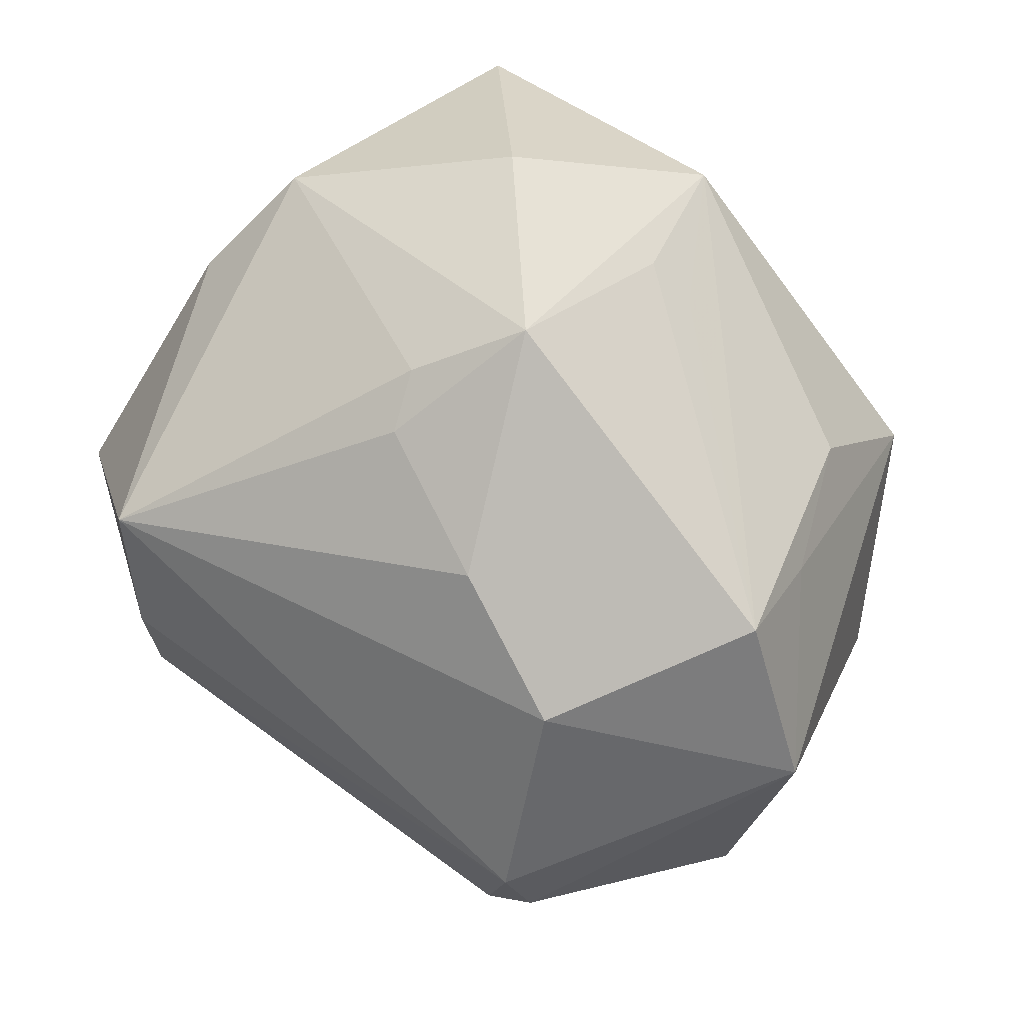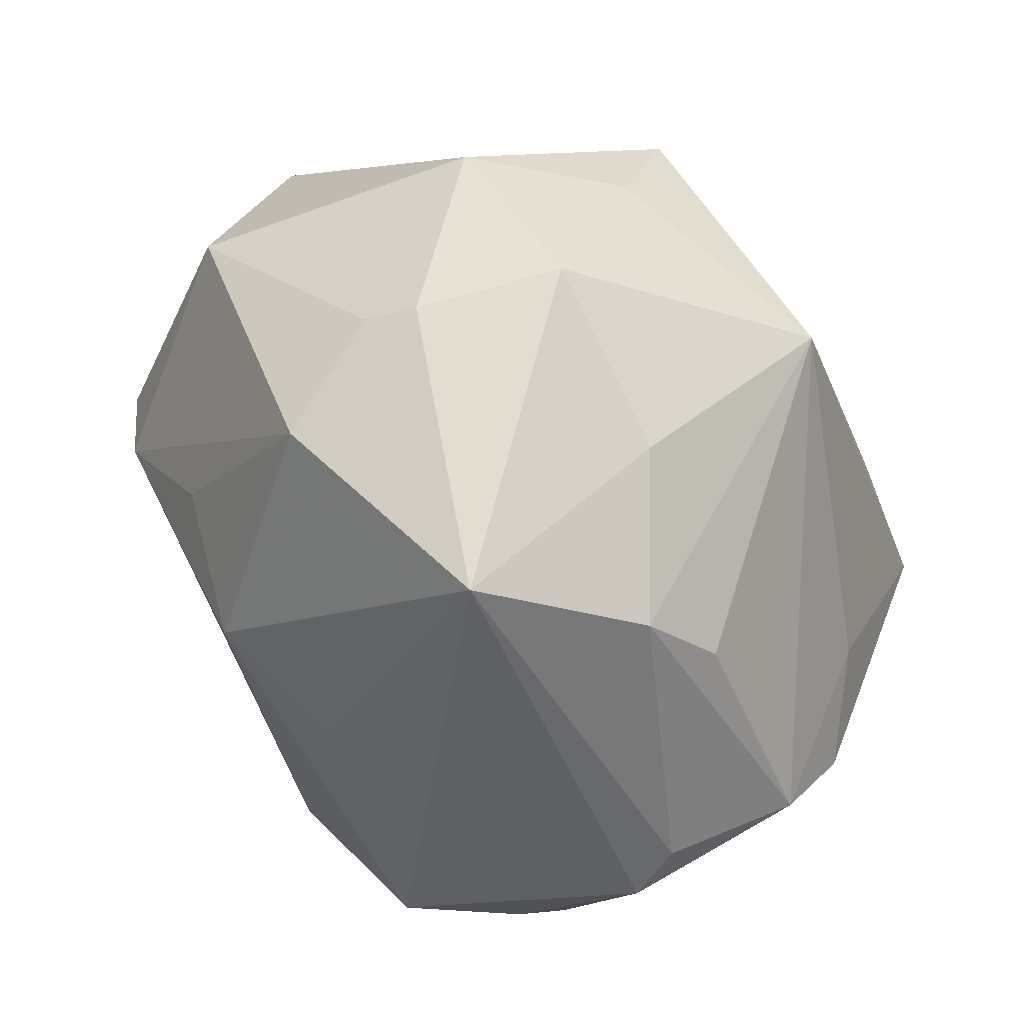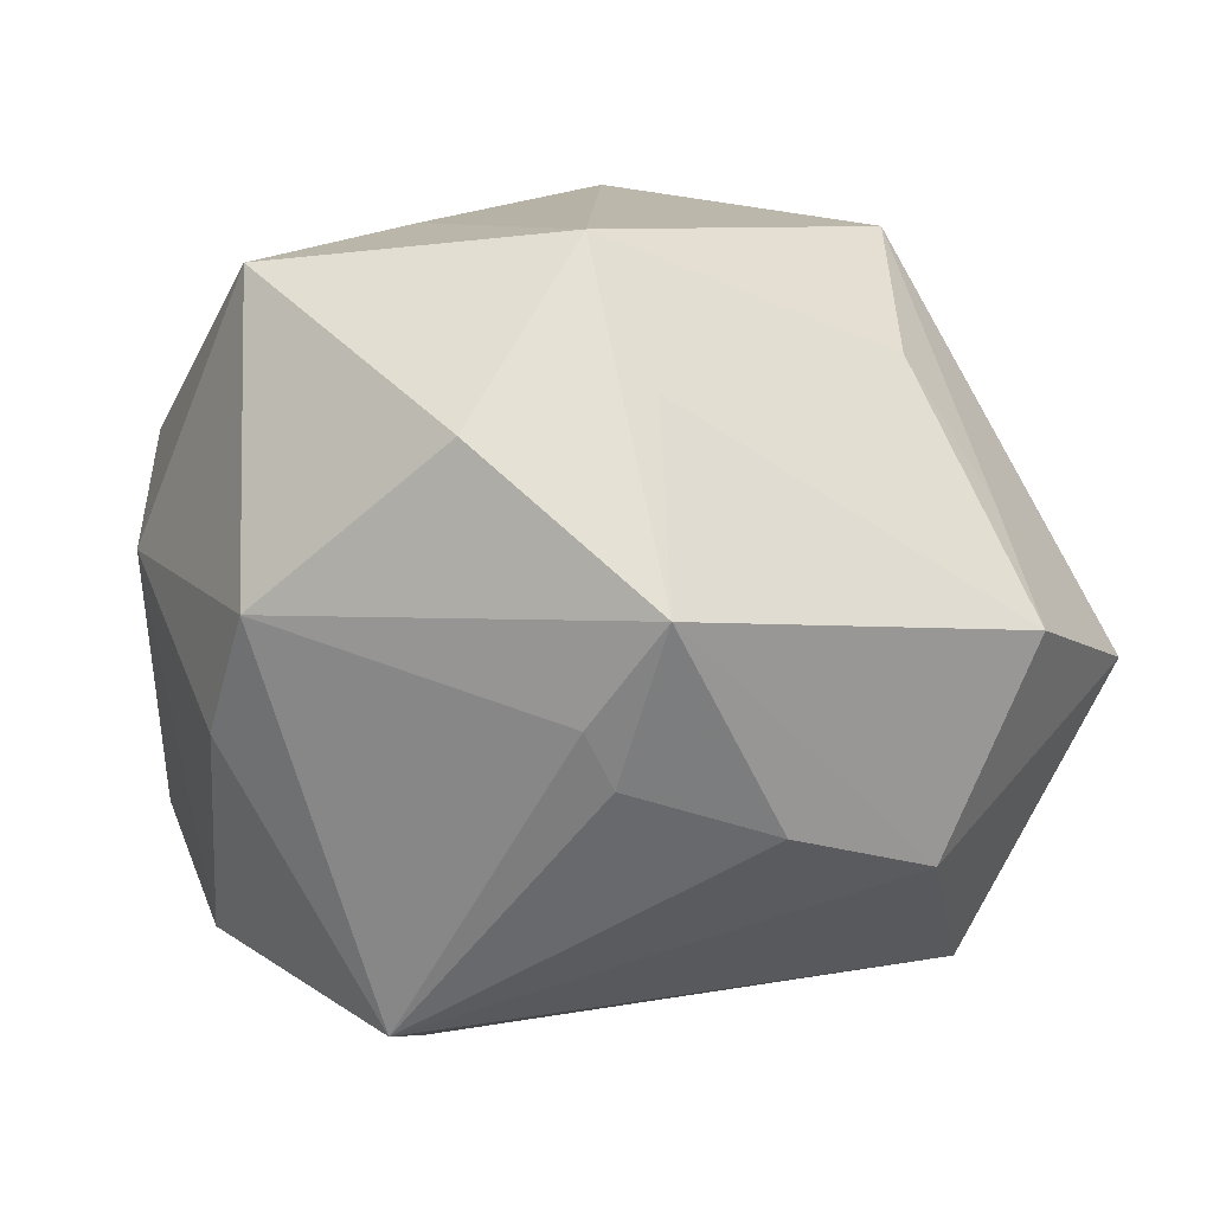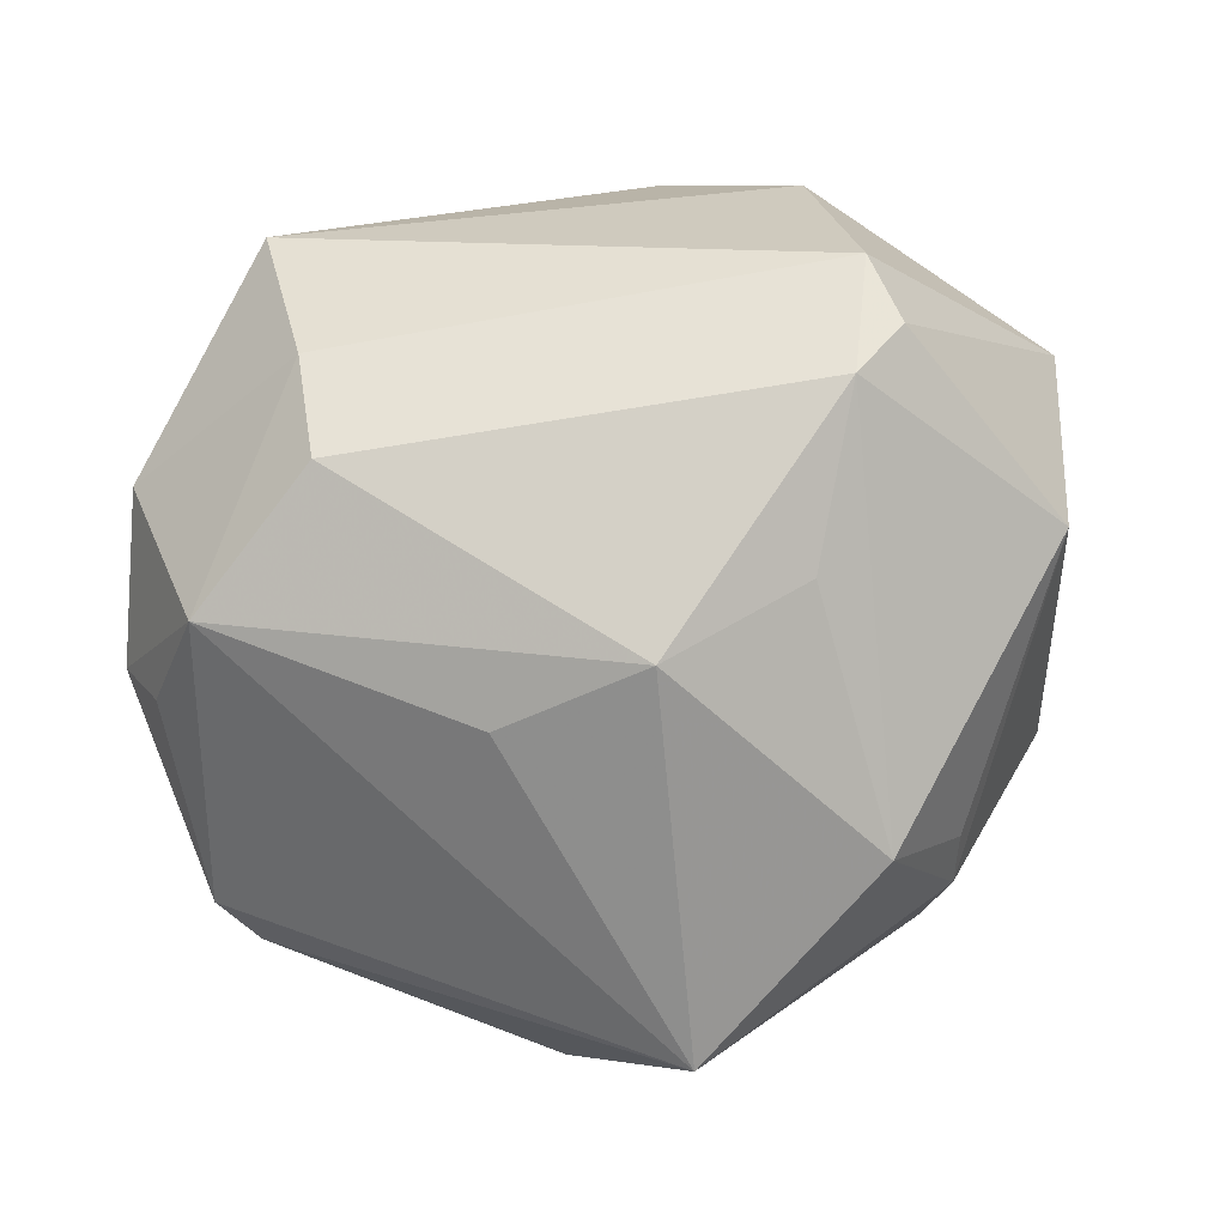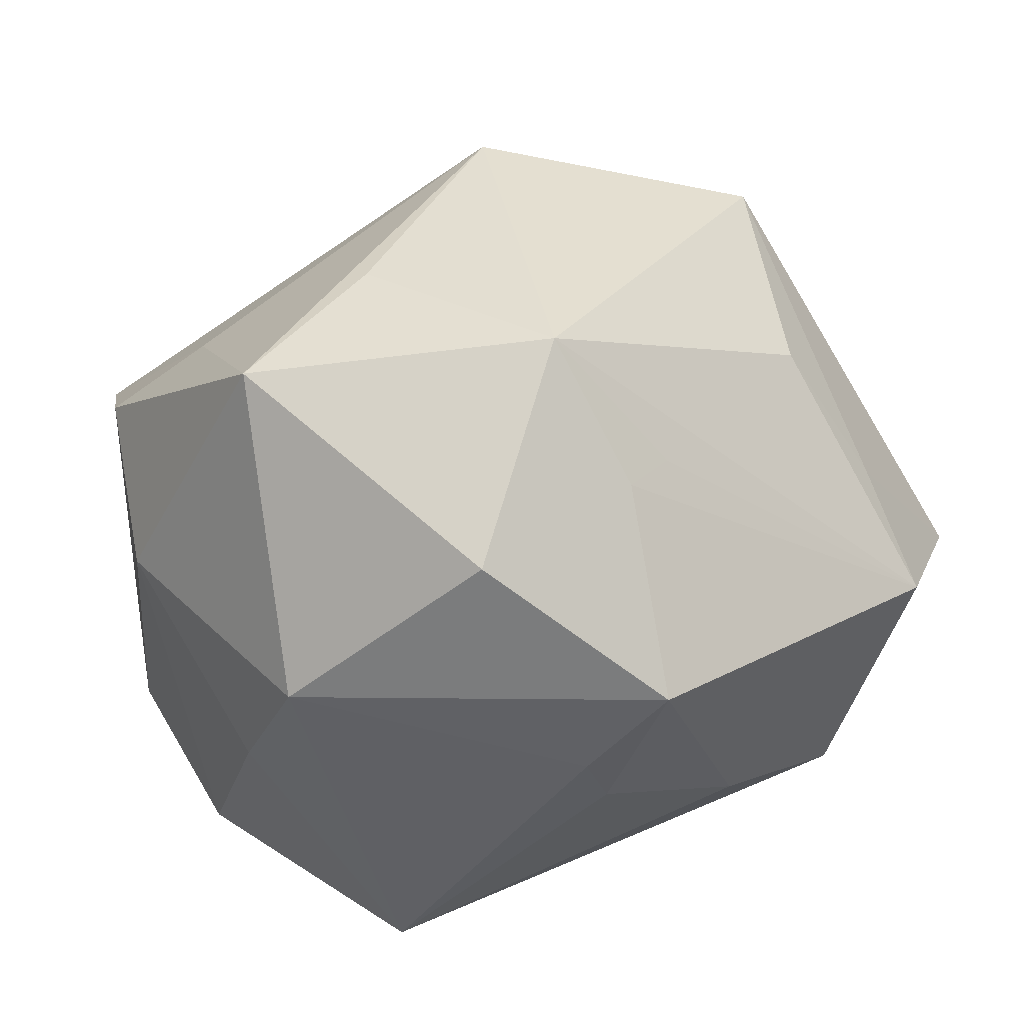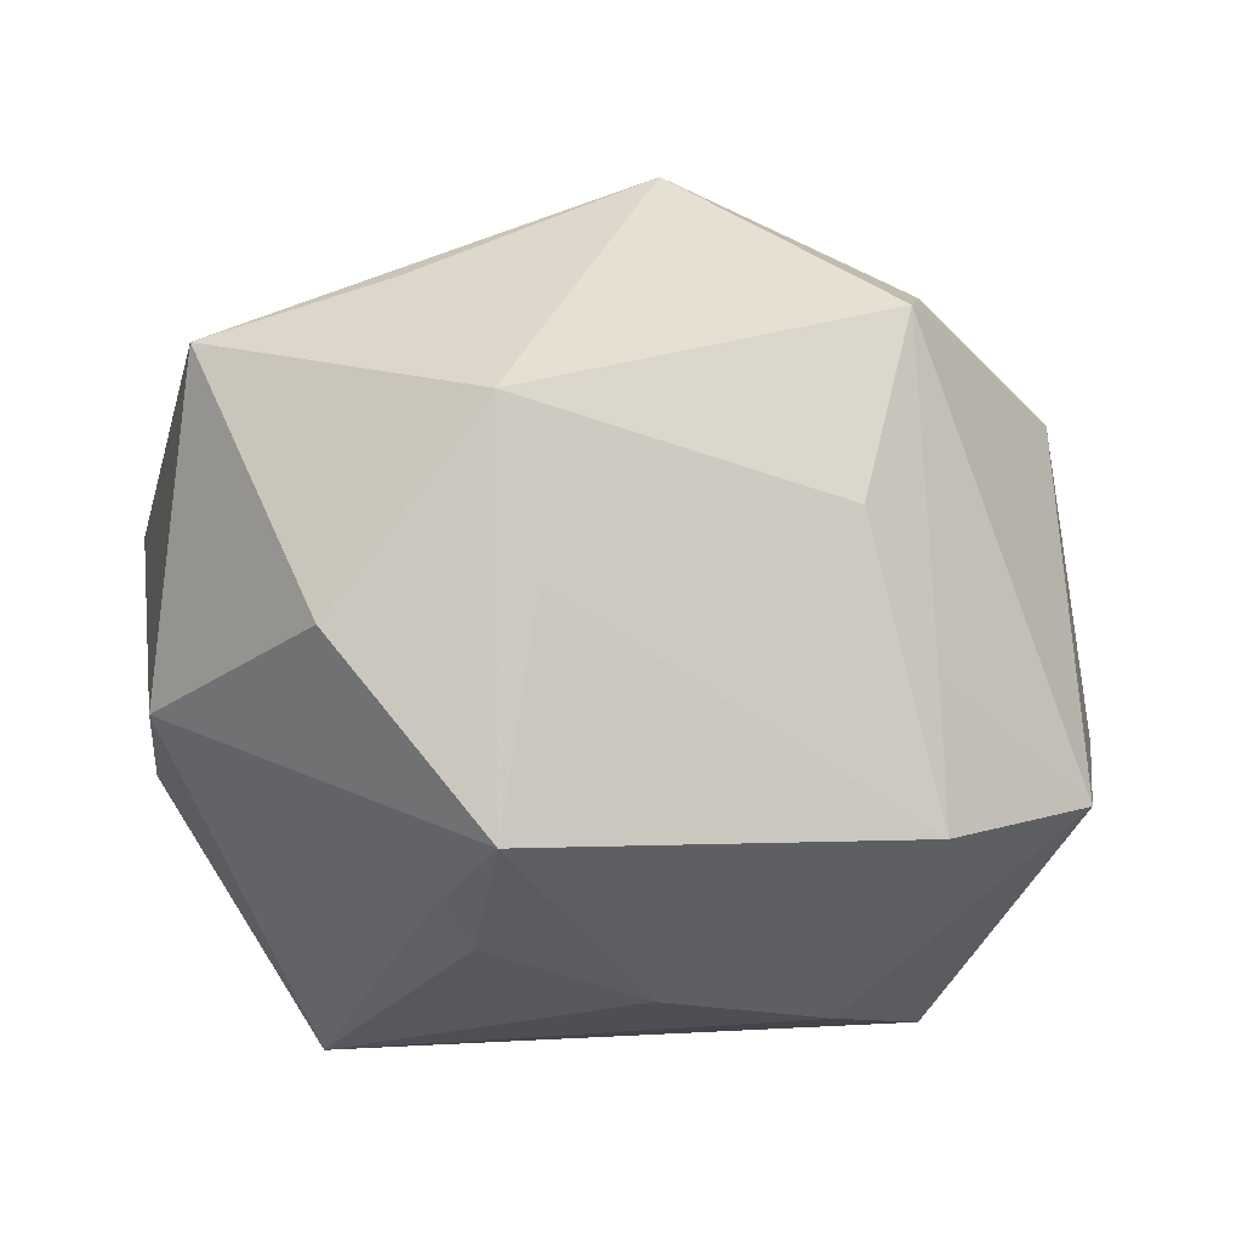
<metadata>
{"format":"obj","ext":"obj","renderer":"f3d","projection":"perspective","resolution":1024,"background":"white","views":[{"elev":77.0,"azim":-135.7,"up":"+Y"},{"elev":-73.0,"azim":-57.1,"up":"+Y"},{"elev":9.4,"azim":168.1,"up":"+Z"},{"elev":-26.1,"azim":-167.0,"up":"+Y"},{"elev":32.9,"azim":155.3,"up":"+Z"},{"elev":31.5,"azim":-173.1,"up":"+Z"}]}
</metadata>
<code>
v -0.03317 0.03319 0.002293
v 0.03187 -0.03286 -0.001454
v 0.001027 0.03176 0.0235
v 0.03074 -0.01089 0.02441
v 0.0353 -0.01753 -0.02307
v 0.03452 -0.03117 -0.007408
v -0.02548 -0.01396 -0.02672
v 0.03385 0.01218 0.03379
v -0.02423 0.03155 -0.0188
v 0.02337 0.02318 -0.03381
v 0.006147 0.03806 -0.009148
v -0.02877 -0.03341 -0.009317
v 0.02834 -0.01561 -0.03398
v 0.03765 -0.0215 -0.01182
v 0.03819 0.01921 -0.006686
v 0.01378 -0.03645 0.01481
v -0.04554 0.01921 -0.003028
v -0.03463 0.007522 -0.03127
v -0.03157 0.02417 0.01215
v -0.01224 -0.02247 -0.03039
v 0.003132 -0.02566 -0.02706
v -0.04618 -0.003687 -0.01152
v -0.004174 0.02941 0.02368
v -0.03054 0.001738 -0.03354
v -0.007932 -0.03411 0.02062
v 0.03606 0.02679 0.005012
v 0.009133 0.03936 -0.003625
v 0.005687 -0.04194 0.01155
v -0.009197 0.03674 -0.01428
v -0.03163 0.0146 -0.03201
v -0.003603 -0.0141 0.03967
v 0.01878 0.03535 0.02068
v -0.009002 -0.04829 -0.0002327
v -0.02722 0.002248 0.03608
v 0.03668 0.001382 -0.02884
v 0.01571 -0.004394 -0.04007
v -0.032 -0.02919 0.007926
v -0.03985 -0.01026 0.01855
v 0.04308 0.000266 0.006994
v 0.03645 -0.02702 0.01128
v -0.03349 -0.02691 0.002473
v -0.02447 0.0186 0.02538
v -0.02761 -0.009229 0.03124
v 0.01712 0.003124 0.03677
v 0.002811 0.04436 0.006196
v 0.03972 -0.01554 0.01649
v 0.03981 -0.01239 -0.01973
v 0.005619 0.02352 0.0369
v -0.02699 -0.02674 0.02224
v 0.01782 0.007026 -0.03895
f 39 26 8
f 20 13 21
f 48 8 32
f 32 8 26
f 20 21 33
f 33 21 13
f 13 6 33
f 10 26 15
f 15 35 10
f 15 26 39
f 39 35 15
f 28 33 2
f 2 33 6
f 45 32 26
f 48 32 45
f 50 30 10
f 10 35 50
f 50 35 13
f 44 8 48
f 48 31 44
f 44 31 8
f 34 31 48
f 28 31 25
f 25 33 28
f 12 33 37
f 20 33 12
f 22 24 12
f 5 6 13
f 9 30 17
f 17 1 9
f 1 45 9
f 10 30 9
f 27 26 10
f 27 45 26
f 48 45 3
f 3 45 1
f 30 24 18
f 18 24 22
f 17 30 18
f 18 22 17
f 36 50 13
f 36 13 20
f 20 24 36
f 36 24 30
f 30 50 36
f 40 2 6
f 28 2 40
f 6 14 40
f 48 1 42
f 42 34 48
f 19 1 17
f 17 34 19
f 19 42 1
f 34 42 19
f 49 25 31
f 37 33 49
f 33 25 49
f 37 22 41
f 41 12 37
f 22 12 41
f 7 24 20
f 20 12 7
f 7 12 24
f 47 14 6
f 6 5 47
f 47 35 39
f 13 35 47
f 47 5 13
f 29 9 45
f 10 9 29
f 23 1 48
f 48 3 23
f 23 3 1
f 39 8 46
f 46 40 14
f 46 47 39
f 14 47 46
f 16 31 28
f 28 40 16
f 16 40 31
f 31 34 43
f 43 49 31
f 38 22 37
f 37 49 38
f 49 43 38
f 38 43 34
f 17 22 38
f 38 34 17
f 45 27 11
f 11 29 45
f 11 27 10
f 10 29 11
f 31 40 4
f 40 46 4
f 8 31 4
f 4 46 8

</code>
